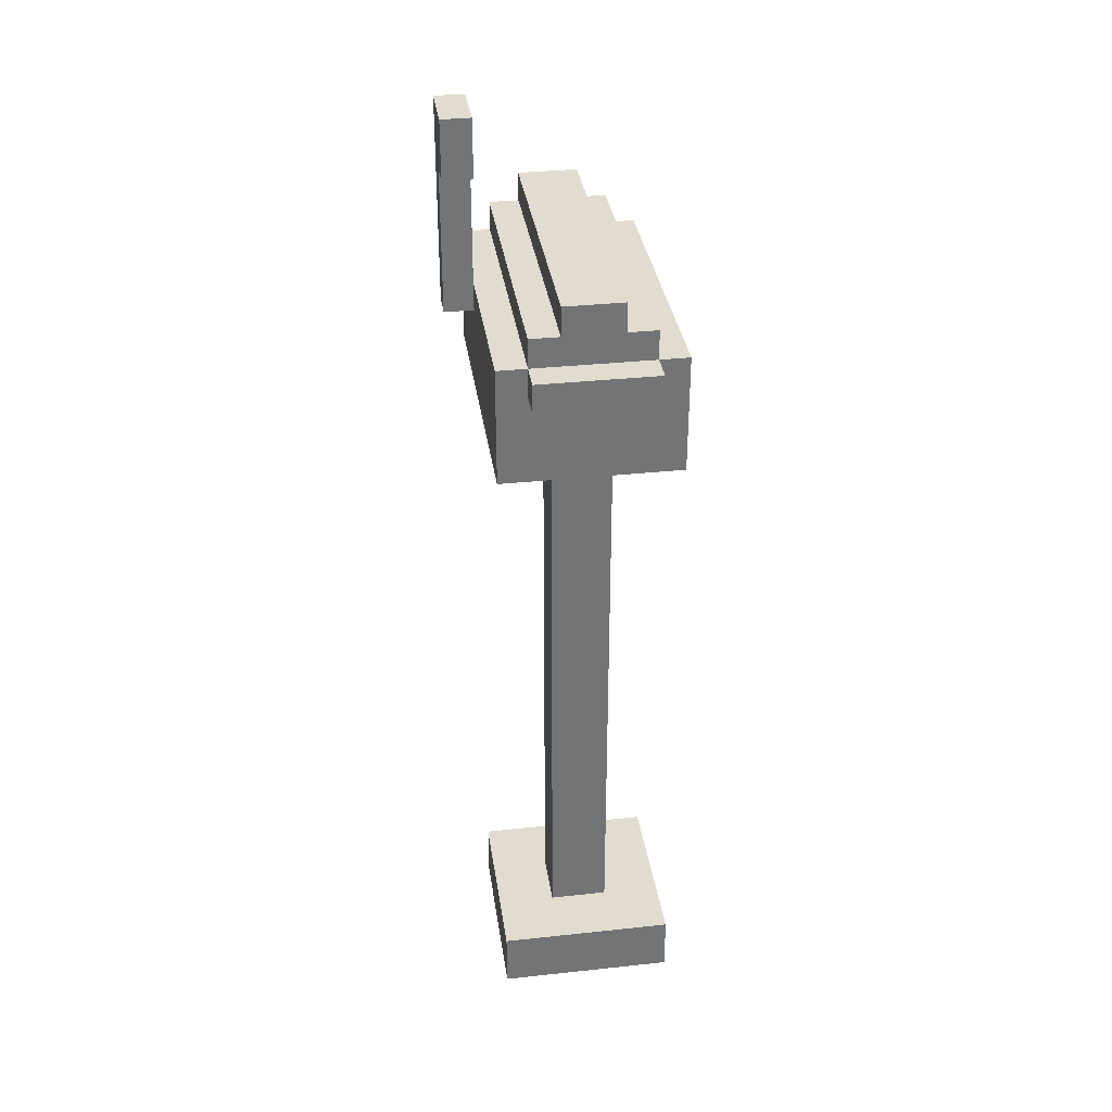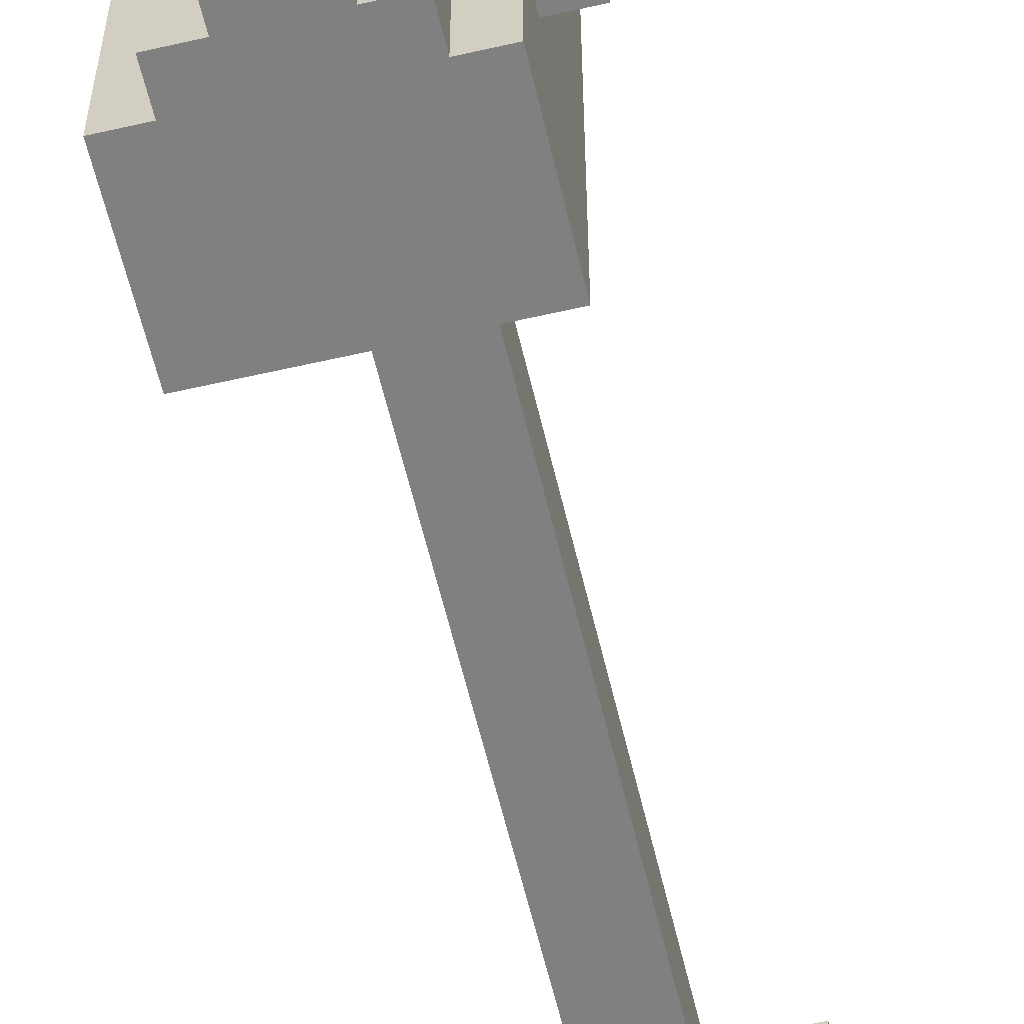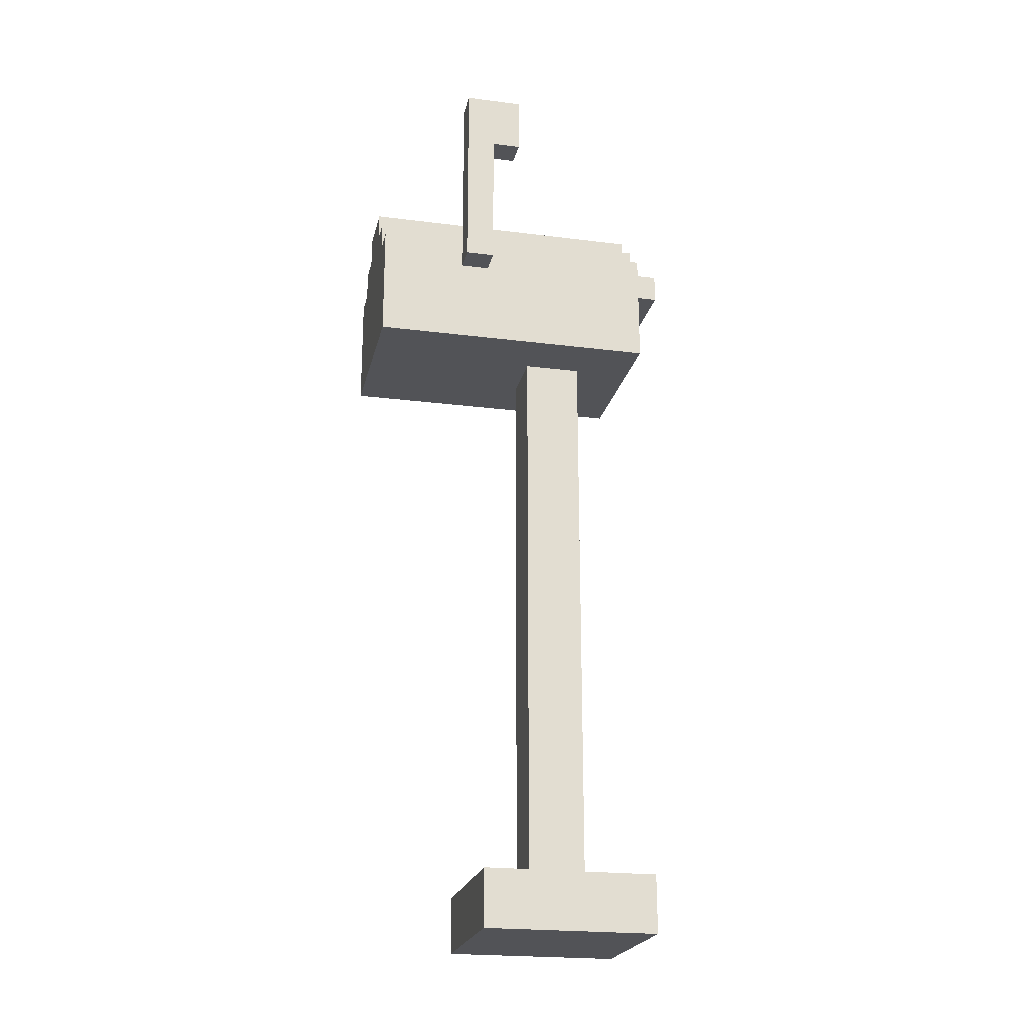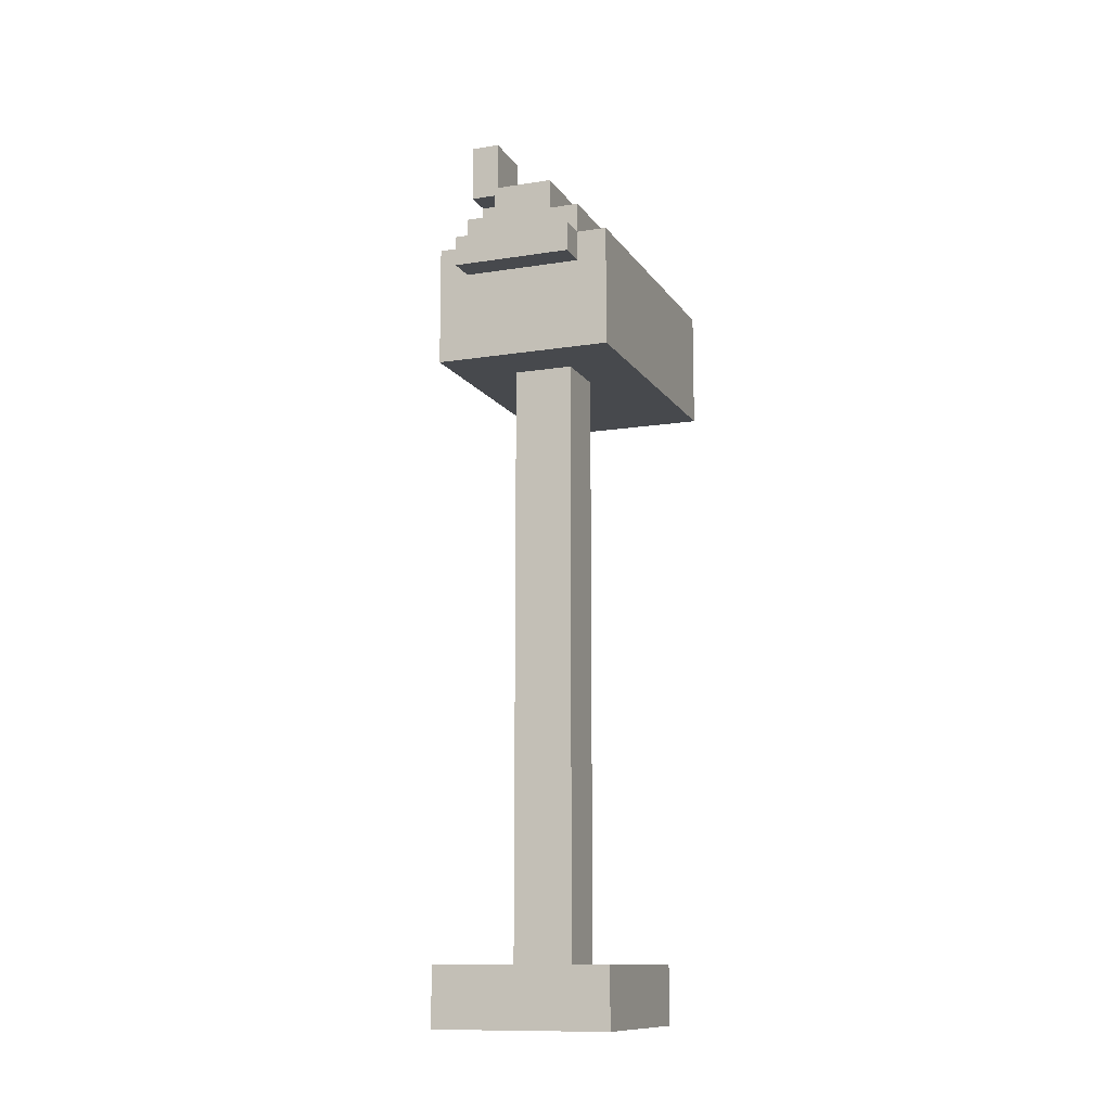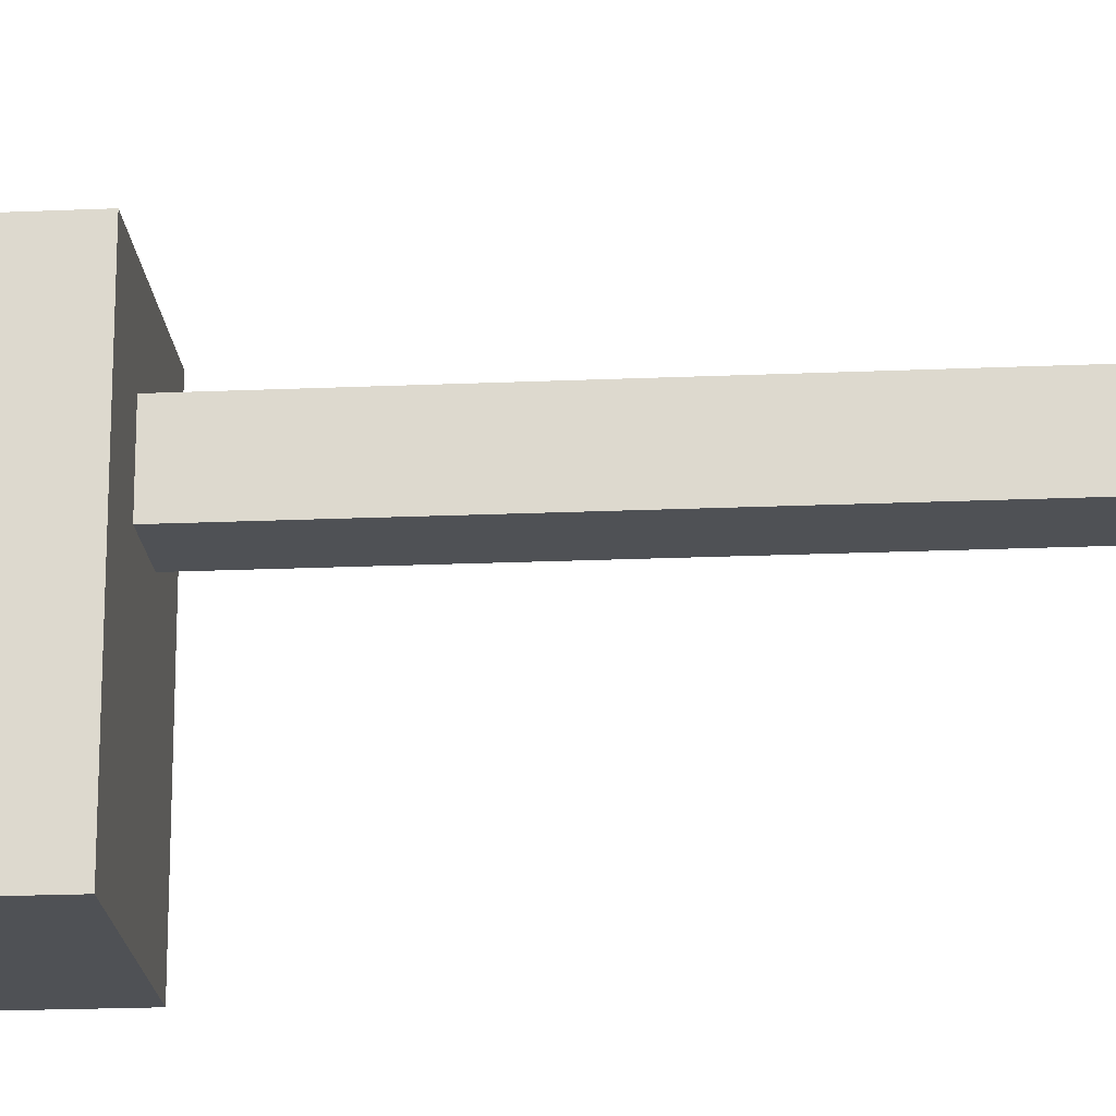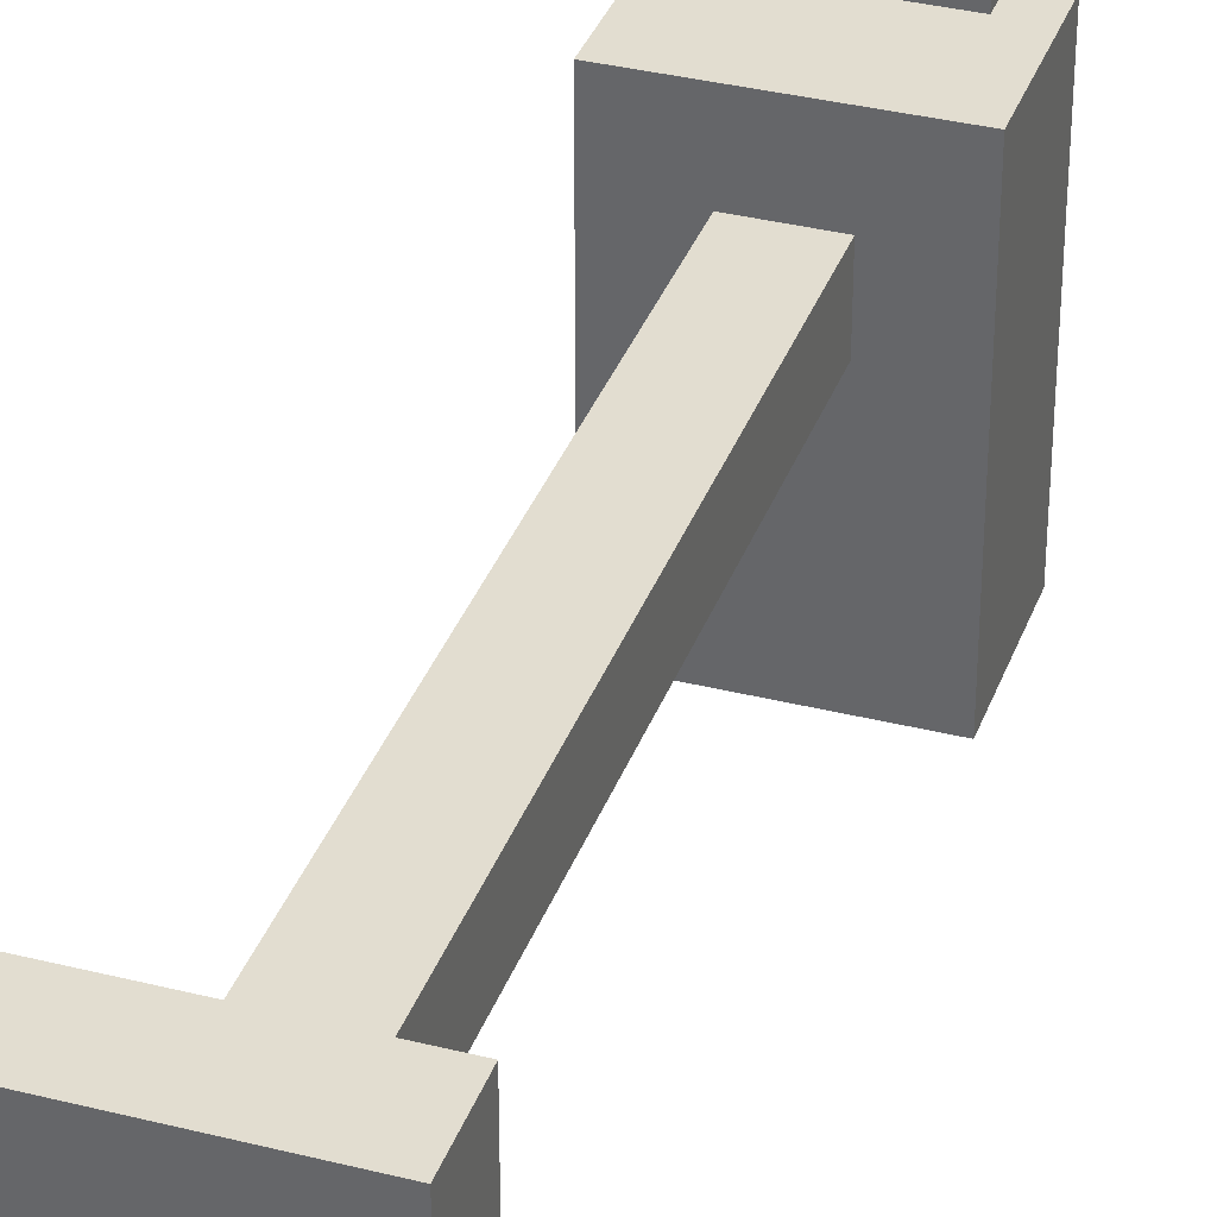
<metadata>
{"format":"obj","ext":"obj","renderer":"f3d","projection":"perspective","resolution":1024,"background":"white","views":[{"elev":34.4,"azim":-8.2,"up":"+Y"},{"elev":-60.0,"azim":-166.8,"up":"+Z"},{"elev":-22.3,"azim":-102.4,"up":"+Y"},{"elev":-12.0,"azim":20.8,"up":"+Y"},{"elev":-20.0,"azim":-85.4,"up":"+Z"},{"elev":35.1,"azim":18.5,"up":"+Z"}]}
</metadata>
<code>
g mailbox
v -3.5 25 -1.5
v -3.5 25 -2.5
v -3.5 30 -0.5
v -3.5 30 -1.5
v -3.5 32 -0.5
v -3.5 32 -2.5
v -2.5 0 4.5
v -2.5 0 -1.5
v -2.5 2 4.5
v -2.5 2 -1.5
v -2.5 22 4.5
v -2.5 22 3.5
v -2.5 22 2.5
v -2.5 22 -5.5
v -2.5 25 -1.5
v -2.5 25 -2.5
v -2.5 26 4.5
v -2.5 26 3.5
v -2.5 26 2.5
v -2.5 26 -1.5
v -2.5 26 -2.5
v -2.5 26 -5.5
v -1.5 25 5.5
v -1.5 25 4.5
v -1.5 26 5.5
v -1.5 26 4.5
v -1.5 26 3.5
v -1.5 26 2.5
v -1.5 26 -5.5
v -1.5 27 4.5
v -1.5 27 3.5
v -1.5 27 2.5
v -1.5 27 -5.5
v -0.5 2 2.5
v -0.5 2 0.5
v -0.5 22 2.5
v -0.5 22 0.5
v -0.5 27 4.5
v -0.5 27 3.5
v -0.5 27 2.5
v -0.5 27 -5.5
v -0.5 28 4.5
v -0.5 28 3.5
v -0.5 28 2.5
v -0.5 28 -5.5
v -2.5 26 -1.5
v -2.5 26 -2.5
v -2.5 30 -0.5
v -2.5 30 -1.5
v -2.5 32 -0.5
v -2.5 32 -2.5
v 1.5 2 2.5
v 1.5 2 0.5
v 1.5 22 2.5
v 1.5 22 0.5
v 1.5 27 4.5
v 1.5 27 3.5
v 1.5 27 2.5
v 1.5 27 -5.5
v 1.5 28 4.5
v 1.5 28 3.5
v 1.5 28 2.5
v 1.5 28 -5.5
v 2.5 25 5.5
v 2.5 25 4.5
v 2.5 26 5.5
v 2.5 26 4.5
v 2.5 26 3.5
v 2.5 26 2.5
v 2.5 26 -5.5
v 2.5 27 4.5
v 2.5 27 3.5
v 2.5 27 2.5
v 2.5 27 -5.5
v 3.5 0 4.5
v 3.5 0 -1.5
v 3.5 2 4.5
v 3.5 2 -1.5
v 3.5 22 4.5
v 3.5 22 3.5
v 3.5 22 2.5
v 3.5 22 -5.5
v 3.5 26 4.5
v 3.5 26 3.5
v 3.5 26 2.5
v 3.5 26 -5.5
v -1.5 25 5.5
v -1.5 26 5.5
v 2.5 25 5.5
v 2.5 26 5.5
v -2.5 0 4.5
v -2.5 2 4.5
v -2.5 22 4.5
v -2.5 26 4.5
v -1.5 25 4.5
v -1.5 26 4.5
v -1.5 27 4.5
v -0.5 27 4.5
v -0.5 28 4.5
v 1.5 27 4.5
v 1.5 28 4.5
v 2.5 25 4.5
v 2.5 26 4.5
v 2.5 27 4.5
v 3.5 0 4.5
v 3.5 2 4.5
v 3.5 22 4.5
v 3.5 26 4.5
v -0.5 2 2.5
v -0.5 22 2.5
v 1.5 2 2.5
v 1.5 22 2.5
v -3.5 30 -0.5
v -3.5 32 -0.5
v -2.5 30 -0.5
v -2.5 32 -0.5
v -3.5 25 -1.5
v -3.5 30 -1.5
v -2.5 25 -1.5
v -2.5 26 -1.5
v -2.5 30 -1.5
v -0.5 2 0.5
v -0.5 22 0.5
v 1.5 2 0.5
v 1.5 22 0.5
v -2.5 0 -1.5
v -2.5 2 -1.5
v 3.5 0 -1.5
v 3.5 2 -1.5
v -3.5 25 -2.5
v -3.5 32 -2.5
v -2.5 25 -2.5
v -2.5 26 -2.5
v -2.5 32 -2.5
v -2.5 22 -5.5
v -2.5 26 -5.5
v -1.5 26 -5.5
v -1.5 27 -5.5
v -0.5 27 -5.5
v -0.5 28 -5.5
v 1.5 27 -5.5
v 1.5 28 -5.5
v 2.5 26 -5.5
v 2.5 27 -5.5
v 3.5 22 -5.5
v 3.5 26 -5.5
v -2.5 0 4.5
v 3.5 0 4.5
v -2.5 0 -1.5
v 3.5 0 -1.5
v -2.5 22 4.5
v 3.5 22 4.5
v -2.5 22 3.5
v 3.5 22 3.5
v -2.5 22 2.5
v -0.5 22 2.5
v 1.5 22 2.5
v 3.5 22 2.5
v -0.5 22 0.5
v 1.5 22 0.5
v -2.5 22 -5.5
v 3.5 22 -5.5
v -1.5 25 5.5
v 2.5 25 5.5
v -1.5 25 4.5
v 2.5 25 4.5
v -3.5 25 -1.5
v -2.5 25 -1.5
v -3.5 25 -2.5
v -2.5 25 -2.5
v -3.5 30 -0.5
v -2.5 30 -0.5
v -3.5 30 -1.5
v -2.5 30 -1.5
v -2.5 2 4.5
v 3.5 2 4.5
v -0.5 2 2.5
v 1.5 2 2.5
v -0.5 2 0.5
v 1.5 2 0.5
v -2.5 2 -1.5
v 3.5 2 -1.5
v -1.5 26 5.5
v 2.5 26 5.5
v -2.5 26 4.5
v -1.5 26 4.5
v 2.5 26 4.5
v 3.5 26 4.5
v -2.5 26 3.5
v -1.5 26 3.5
v 2.5 26 3.5
v 3.5 26 3.5
v -2.5 26 2.5
v -1.5 26 2.5
v 2.5 26 2.5
v 3.5 26 2.5
v -2.5 26 -1.5
v -2.5 26 -2.5
v -2.5 26 -5.5
v -1.5 26 -5.5
v 2.5 26 -5.5
v 3.5 26 -5.5
v -1.5 27 4.5
v -0.5 27 4.5
v 1.5 27 4.5
v 2.5 27 4.5
v -1.5 27 3.5
v -0.5 27 3.5
v 1.5 27 3.5
v 2.5 27 3.5
v -1.5 27 2.5
v -0.5 27 2.5
v 1.5 27 2.5
v 2.5 27 2.5
v -1.5 27 -5.5
v -0.5 27 -5.5
v 1.5 27 -5.5
v 2.5 27 -5.5
v -0.5 28 4.5
v 1.5 28 4.5
v -0.5 28 3.5
v 1.5 28 3.5
v -0.5 28 2.5
v 1.5 28 2.5
v -0.5 28 -5.5
v 1.5 28 -5.5
v -3.5 32 -0.5
v -2.5 32 -0.5
v -3.5 32 -2.5
v -2.5 32 -2.5
f 4 2 1
f 5 4 3
f 6 2 4
f 6 4 5
f 9 8 7
f 10 8 9
f 15 14 13
f 16 14 15
f 17 12 11
f 18 13 12
f 18 12 17
f 19 15 13
f 19 13 18
f 20 15 19
f 21 14 16
f 22 14 21
f 25 24 23
f 26 24 25
f 30 27 26
f 31 28 27
f 31 27 30
f 32 29 28
f 32 28 31
f 33 29 32
f 36 35 34
f 37 35 36
f 42 39 38
f 43 40 39
f 43 39 42
f 44 41 40
f 44 40 43
f 45 41 44
f 46 47 49
f 48 49 50
f 49 47 51
f 50 49 51
f 52 53 54
f 54 53 55
f 56 57 60
f 57 58 61
f 60 57 61
f 58 59 62
f 61 58 62
f 62 59 63
f 64 65 66
f 66 65 67
f 67 68 71
f 68 69 72
f 71 68 72
f 69 70 73
f 72 69 73
f 73 70 74
f 75 76 77
f 77 76 78
f 79 80 83
f 80 81 84
f 83 80 84
f 81 82 85
f 84 81 85
f 85 82 86
f 89 88 87
f 90 88 89
f 95 94 93
f 96 94 95
f 98 97 96
f 100 98 96
f 100 99 98
f 101 99 100
f 102 95 93
f 103 100 96
f 104 100 103
f 105 92 91
f 106 92 105
f 107 102 93
f 107 103 102
f 108 103 107
f 111 110 109
f 112 110 111
f 115 114 113
f 116 114 115
f 119 118 117
f 120 118 119
f 121 118 120
f 122 123 124
f 124 123 125
f 126 127 128
f 128 127 129
f 130 131 132
f 132 131 133
f 133 131 134
f 135 136 137
f 137 138 139
f 137 139 141
f 139 140 141
f 141 140 142
f 135 137 143
f 137 141 143
f 143 141 144
f 135 143 145
f 145 143 146
f 149 148 147
f 150 148 149
f 153 152 151
f 154 152 153
f 155 154 153
f 156 154 155
f 157 154 156
f 158 154 157
f 159 156 155
f 160 158 157
f 161 159 155
f 161 160 159
f 162 158 160
f 162 160 161
f 165 164 163
f 166 164 165
f 169 168 167
f 170 168 169
f 173 172 171
f 174 172 173
f 175 176 177
f 177 176 178
f 175 177 179
f 178 176 180
f 175 179 181
f 179 180 181
f 180 176 182
f 181 180 182
f 183 184 186
f 186 184 187
f 185 186 189
f 189 186 190
f 187 188 191
f 191 188 192
f 189 190 193
f 193 190 194
f 191 192 195
f 195 192 196
f 193 194 197
f 197 194 198
f 198 194 199
f 199 194 200
f 195 196 201
f 201 196 202
f 203 204 207
f 207 204 208
f 205 206 209
f 209 206 210
f 207 208 211
f 211 208 212
f 209 210 213
f 213 210 214
f 211 212 215
f 215 212 216
f 213 214 217
f 217 214 218
f 219 220 221
f 221 220 222
f 221 222 223
f 223 222 224
f 223 224 225
f 225 224 226
f 227 228 229
f 229 228 230

</code>
